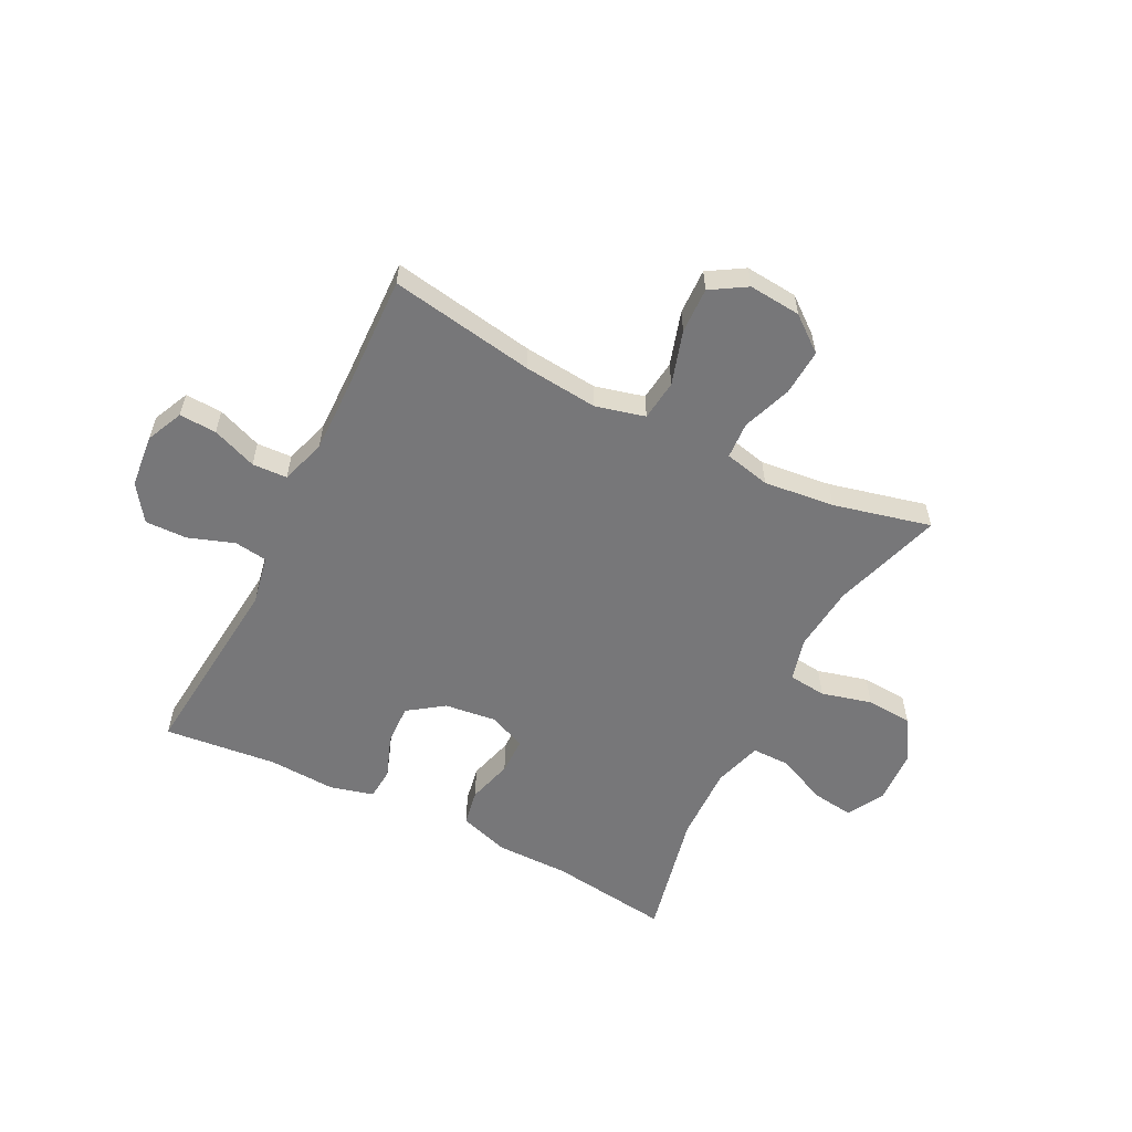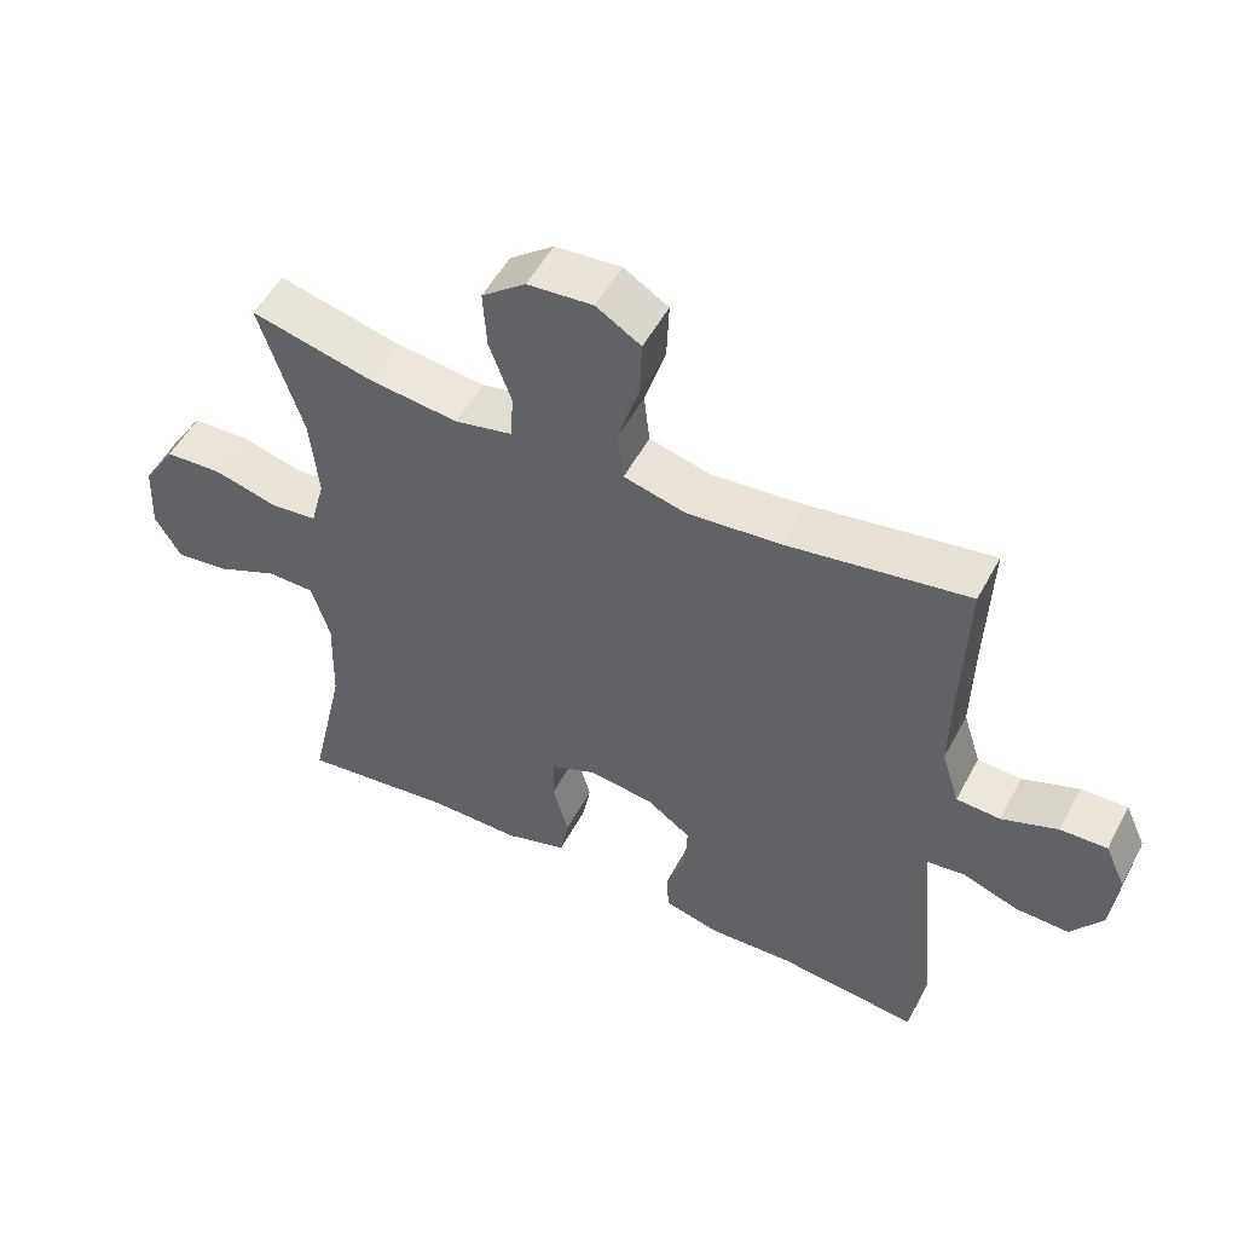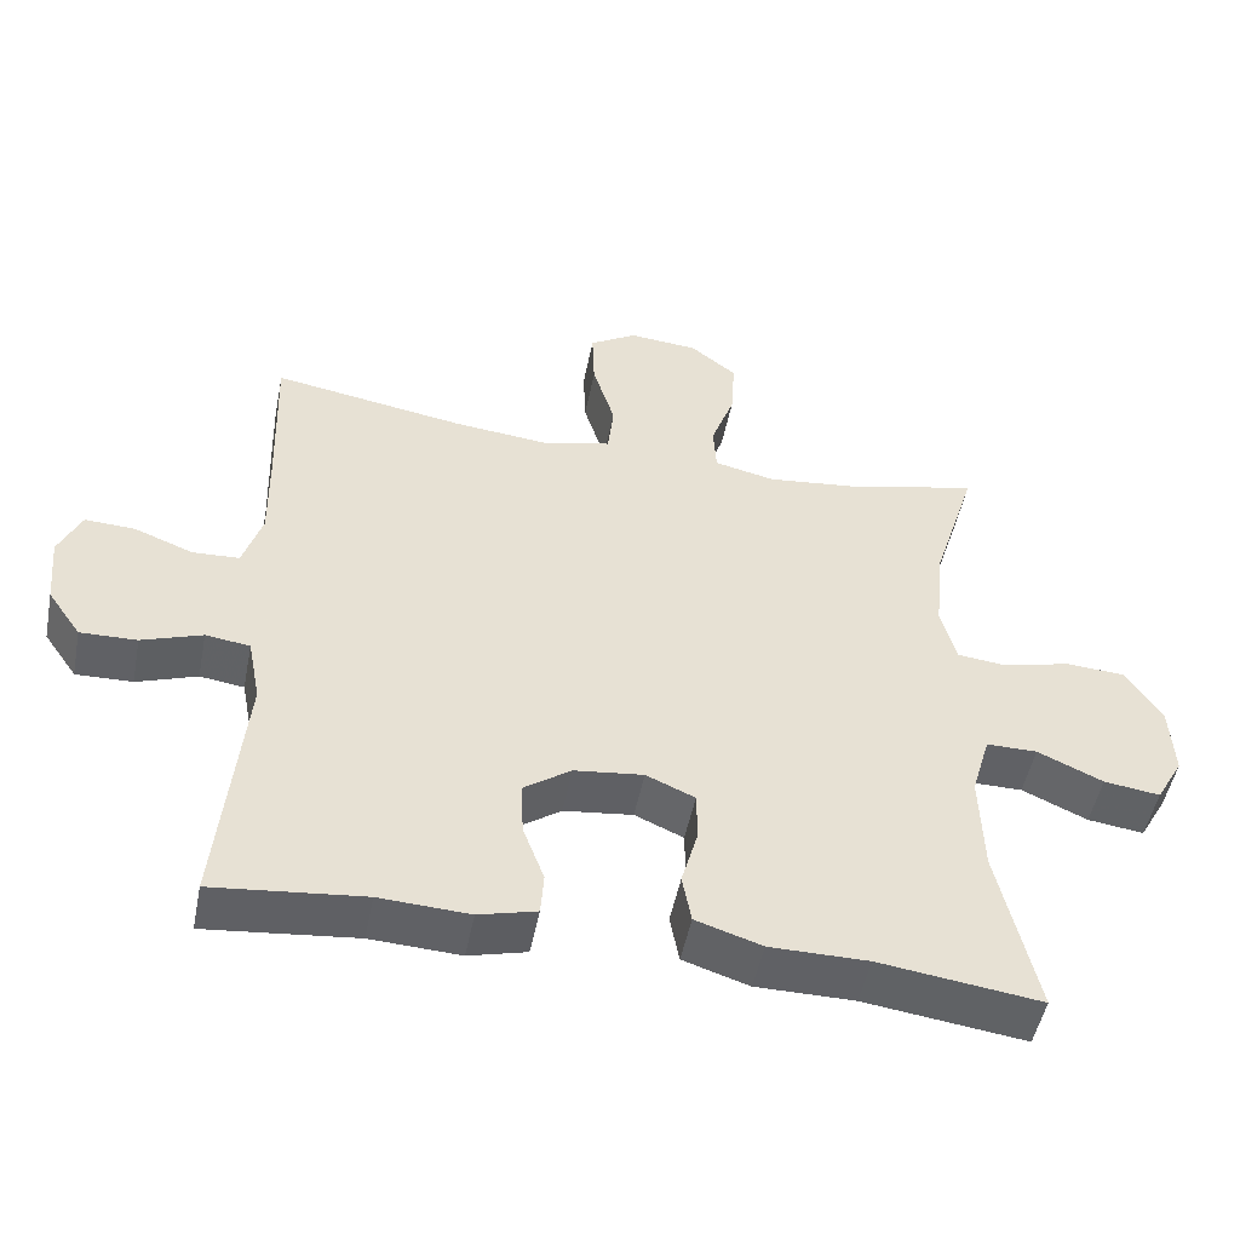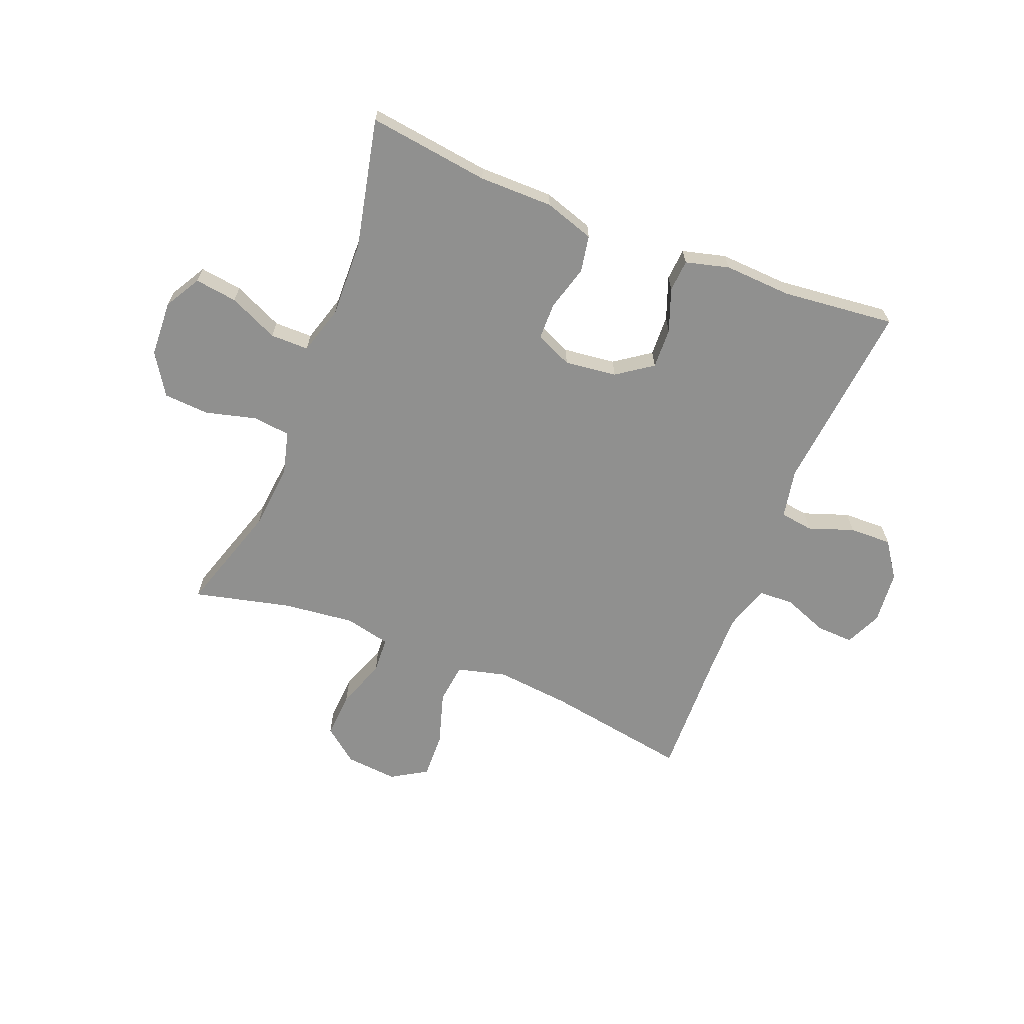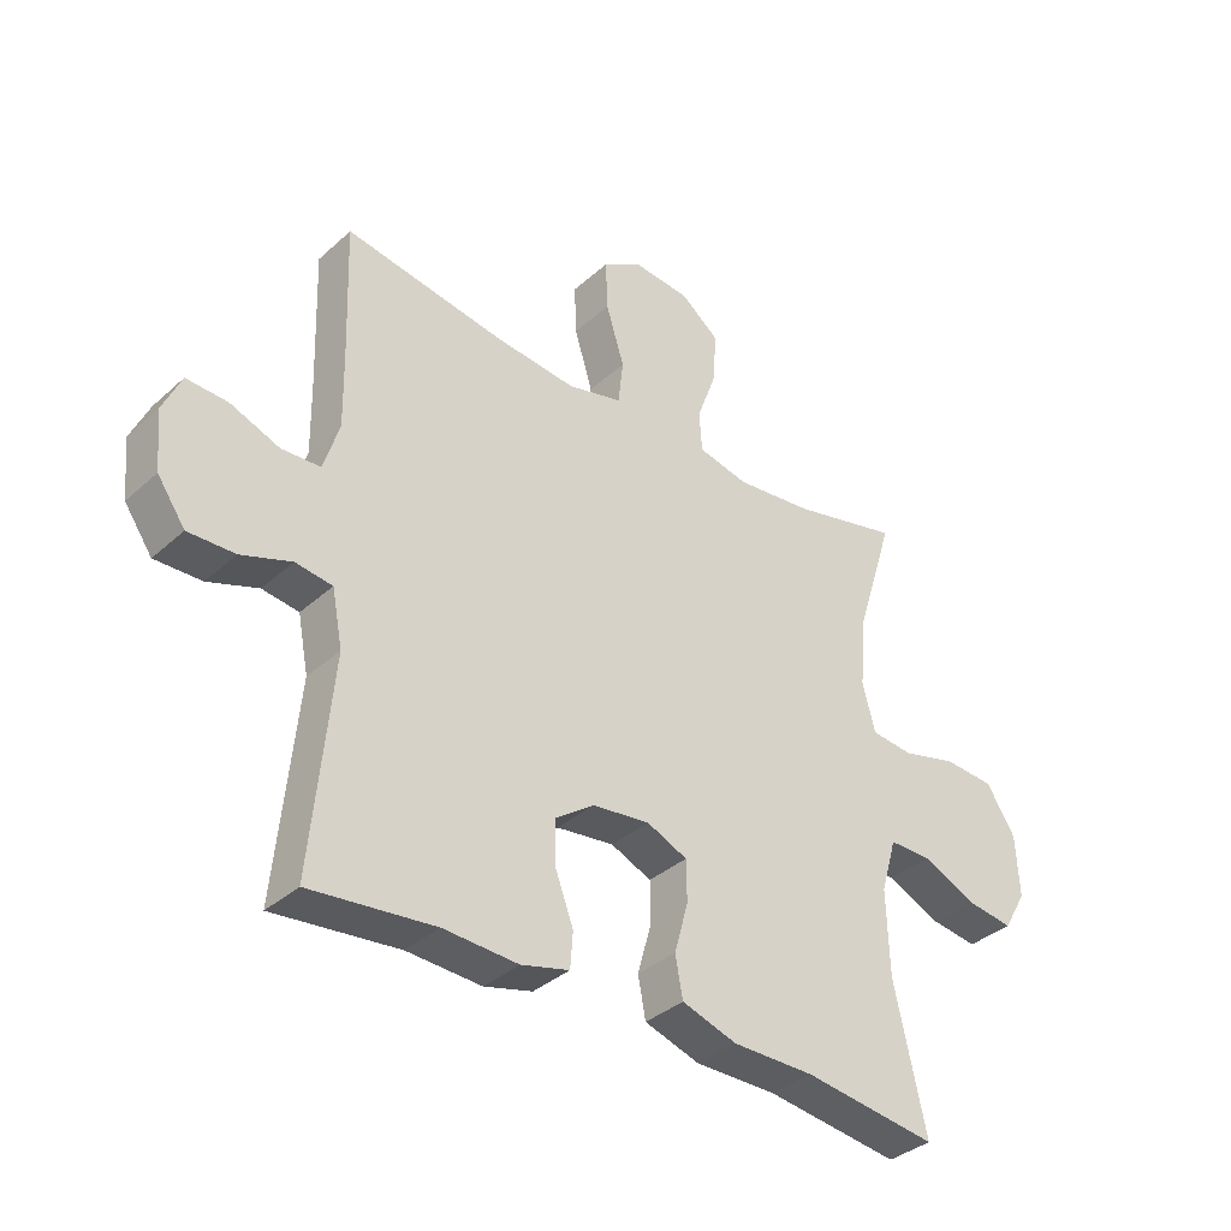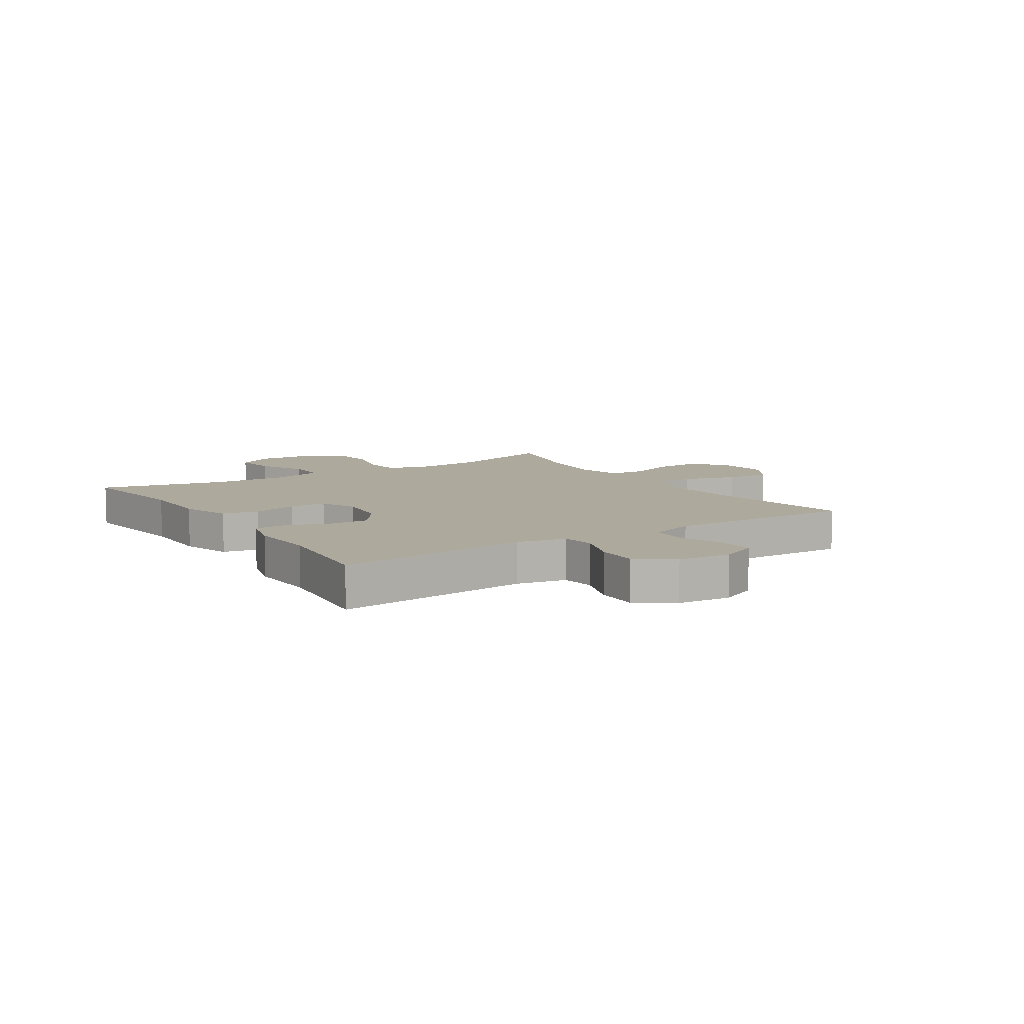
<metadata>
{"format":"obj","ext":"obj","renderer":"f3d","projection":"perspective","resolution":1024,"background":"white","views":[{"elev":-57.2,"azim":-26.9,"up":"+Y"},{"elev":52.4,"azim":-152.4,"up":"+Z"},{"elev":-50.0,"azim":-11.2,"up":"+Z"},{"elev":-65.6,"azim":158.2,"up":"+Y"},{"elev":-36.0,"azim":-40.7,"up":"+Z"},{"elev":8.9,"azim":-122.9,"up":"+Y"}]}
</metadata>
<code>
v 0.5 0.07 0.5
v 0.44 0.07 0.308
v 0.429 0.07 0.193
v 0.449 0.07 0.117
v 0.515 0.07 0.11
v 0.603 0.07 0.133
v 0.683 0.07 0.128
v 0.729 0.07 0.056
v 0.734 0.07 -0.042
v 0.698 0.07 -0.105
v 0.624 0.07 -0.095
v 0.538 0.07 -0.056
v 0.471 0.07 -0.056
v 0.446 0.07 -0.141
v 0.45 0.07 -0.275
v 0.5 0.07 -0.5
v 0.288 0.07 -0.472
v 0.159 0.07 -0.472
v 0.072 0.07 -0.444
v 0.06 0.07 -0.38
v 0.082 0.07 -0.301
v 0.081 0.07 -0.236
v 0.017 0.07 -0.208
v -0.074 0.07 -0.219
v -0.136 0.07 -0.263
v -0.133 0.07 -0.334
v -0.105 0.07 -0.409
v -0.109 0.07 -0.465
v -0.185 0.07 -0.485
v -0.303 0.07 -0.479
v -0.5 0.07 -0.5
v -0.468 0.07 -0.164
v -0.485 0.07 -0.077
v -0.543 0.07 -0.069
v -0.622 0.07 -0.097
v -0.696 0.07 -0.099
v -0.74 0.07 -0.036
v -0.749 0.07 0.057
v -0.72 0.07 0.121
v -0.655 0.07 0.118
v -0.577 0.07 0.088
v -0.516 0.07 0.091
v -0.491 0.07 0.17
v -0.493 0.07 0.29
v -0.5 0.07 0.5
v -0.248 0.07 0.458
v -0.118 0.07 0.445
v -0.032 0.07 0.467
v -0.024 0.07 0.538
v -0.053 0.07 0.632
v -0.056 0.07 0.712
v 0.006 0.07 0.75
v 0.097 0.07 0.742
v 0.158 0.07 0.694
v 0.153 0.07 0.613
v 0.122 0.07 0.527
v 0.126 0.07 0.463
v 0.206 0.07 0.445
v 0.33 0.07 0.459
v 0.5 0 0.5
v 0.44 0 0.308
v 0.429 0 0.193
v 0.449 0 0.117
v 0.515 0 0.11
v 0.603 0 0.133
v 0.683 0 0.128
v 0.729 0 0.056
v 0.734 0 -0.042
v 0.698 0 -0.105
v 0.624 0 -0.095
v 0.538 0 -0.056
v 0.471 0 -0.056
v 0.446 0 -0.141
v 0.45 0 -0.275
v 0.5 0 -0.5
v 0.288 0 -0.472
v 0.159 0 -0.472
v 0.072 0 -0.444
v 0.06 0 -0.38
v 0.082 0 -0.301
v 0.081 0 -0.236
v 0.017 0 -0.208
v -0.074 0 -0.219
v -0.136 0 -0.263
v -0.133 0 -0.334
v -0.105 0 -0.409
v -0.109 0 -0.465
v -0.185 0 -0.485
v -0.303 0 -0.479
v -0.5 0 -0.5
v -0.468 0 -0.164
v -0.485 0 -0.077
v -0.543 0 -0.069
v -0.622 0 -0.097
v -0.696 0 -0.099
v -0.74 0 -0.036
v -0.749 0 0.057
v -0.72 0 0.121
v -0.655 0 0.118
v -0.577 0 0.088
v -0.516 0 0.091
v -0.491 0 0.17
v -0.493 0 0.29
v -0.5 0 0.5
v -0.248 0 0.458
v -0.118 0 0.445
v -0.032 0 0.467
v -0.024 0 0.538
v -0.053 0 0.632
v -0.056 0 0.712
v 0.006 0 0.75
v 0.097 0 0.742
v 0.158 0 0.694
v 0.153 0 0.613
v 0.122 0 0.527
v 0.126 0 0.463
v 0.206 0 0.445
v 0.33 0 0.459
f 54 55 56
f 53 54 56
f 52 53 56
f 51 52 56
f 50 51 56
f 49 50 56
f 48 49 56 57
f 47 48 57 58
f 44 45 46
f 43 44 46 47
f 42 43 47 58
f 39 40 41
f 38 39 41
f 37 38 41
f 36 37 41
f 35 36 41
f 34 35 41
f 33 34 41 42
f 42 58 59
f 33 42 59
f 32 33 59
f 28 29 30
f 27 28 30
f 26 27 30
f 30 31 32
f 26 30 32
f 25 26 32
f 19 20 21
f 18 19 21
f 17 18 21
f 17 21 22
f 16 17 22
f 15 16 22
f 14 15 22 23
f 10 11 12
f 9 10 12
f 8 9 12
f 7 8 12
f 6 7 12
f 5 6 12
f 4 5 12 13
f 14 23 24
f 13 14 24
f 4 13 24
f 3 4 24
f 25 32 59
f 24 25 59
f 3 24 59
f 2 3 59
f 1 2 59
f 115 114 113
f 115 113 112
f 115 112 111
f 115 111 110
f 115 110 109
f 115 109 108
f 116 115 108 107
f 117 116 107 106
f 105 104 103
f 106 105 103 102
f 117 106 102 101
f 100 99 98
f 100 98 97
f 100 97 96
f 100 96 95
f 100 95 94
f 100 94 93
f 101 100 93 92
f 118 117 101
f 118 101 92
f 118 92 91
f 89 88 87
f 89 87 86
f 89 86 85
f 91 90 89
f 91 89 85
f 91 85 84
f 80 79 78
f 80 78 77
f 80 77 76
f 81 80 76
f 81 76 75
f 81 75 74
f 82 81 74 73
f 71 70 69
f 71 69 68
f 71 68 67
f 71 67 66
f 71 66 65
f 71 65 64
f 72 71 64 63
f 83 82 73
f 83 73 72
f 83 72 63
f 83 63 62
f 118 91 84
f 118 84 83
f 118 83 62
f 118 62 61
f 118 61 60
f 1 60 61 2
f 2 61 62 3
f 3 62 63 4
f 4 63 64 5
f 5 64 65 6
f 6 65 66 7
f 7 66 67 8
f 8 67 68 9
f 9 68 69 10
f 10 69 70 11
f 11 70 71 12
f 12 71 72 13
f 13 72 73 14
f 14 73 74 15
f 15 74 75 16
f 16 75 76 17
f 17 76 77 18
f 18 77 78 19
f 19 78 79 20
f 20 79 80 21
f 21 80 81 22
f 22 81 82 23
f 23 82 83 24
f 24 83 84 25
f 25 84 85 26
f 26 85 86 27
f 27 86 87 28
f 28 87 88 29
f 29 88 89 30
f 30 89 90 31
f 31 90 91 32
f 32 91 92 33
f 33 92 93 34
f 34 93 94 35
f 35 94 95 36
f 36 95 96 37
f 37 96 97 38
f 38 97 98 39
f 39 98 99 40
f 40 99 100 41
f 41 100 101 42
f 42 101 102 43
f 43 102 103 44
f 44 103 104 45
f 45 104 105 46
f 46 105 106 47
f 47 106 107 48
f 48 107 108 49
f 49 108 109 50
f 50 109 110 51
f 51 110 111 52
f 52 111 112 53
f 53 112 113 54
f 54 113 114 55
f 55 114 115 56
f 56 115 116 57
f 57 116 117 58
f 58 117 118 59
f 59 118 60 1

</code>
